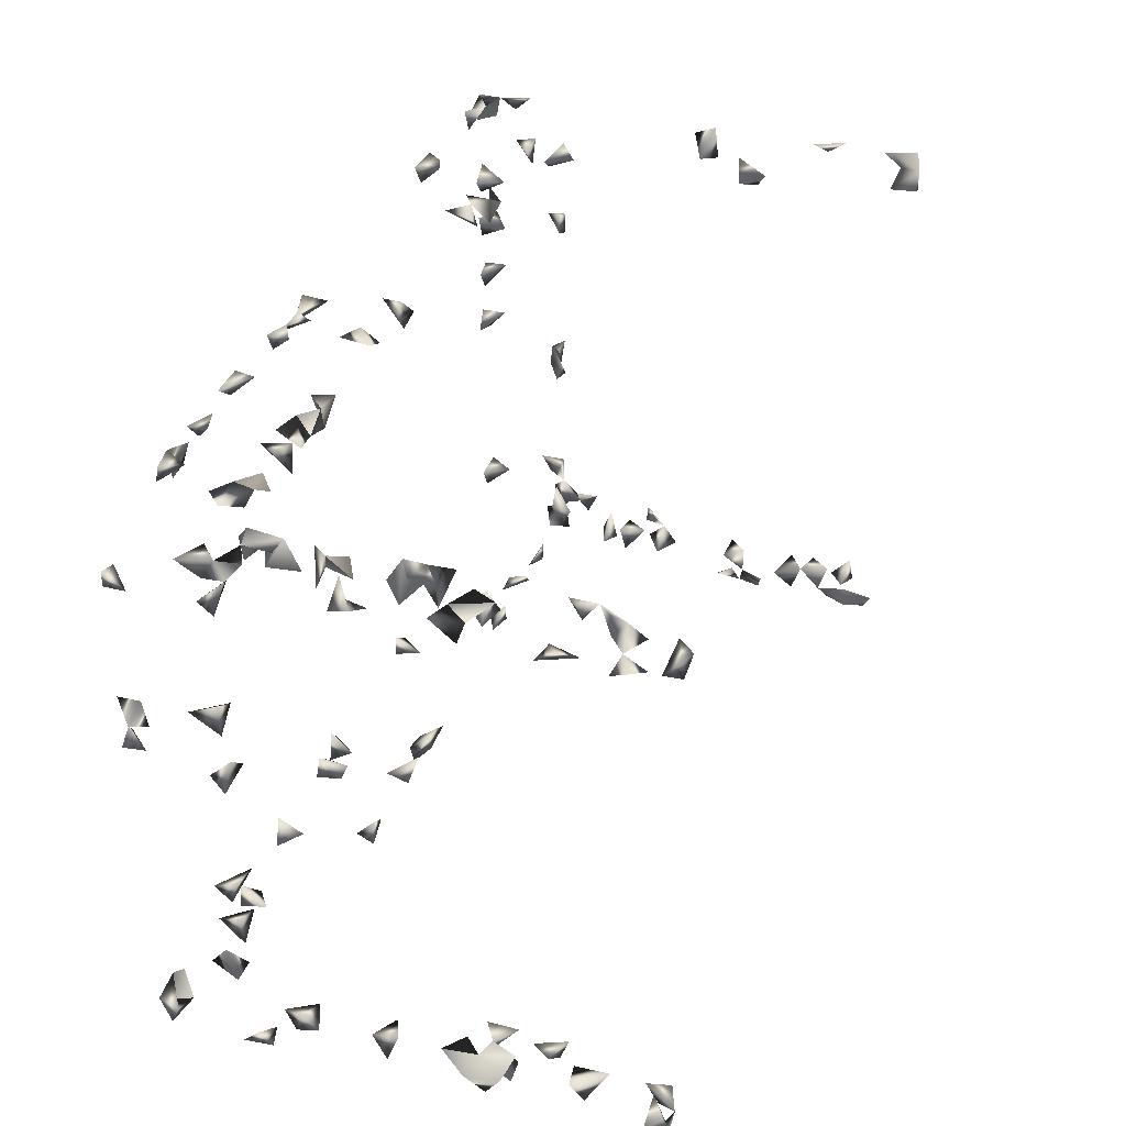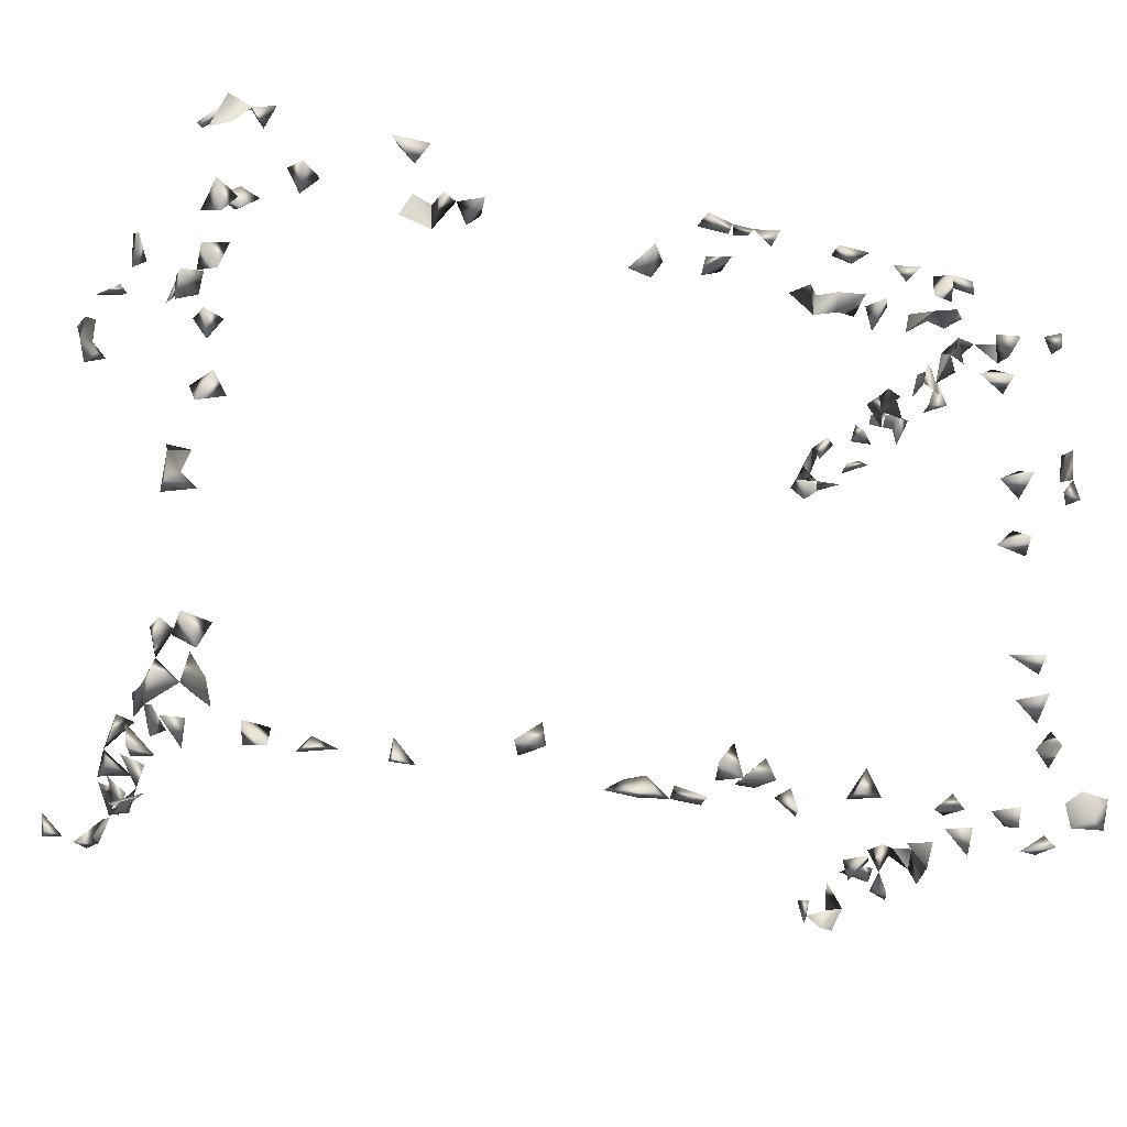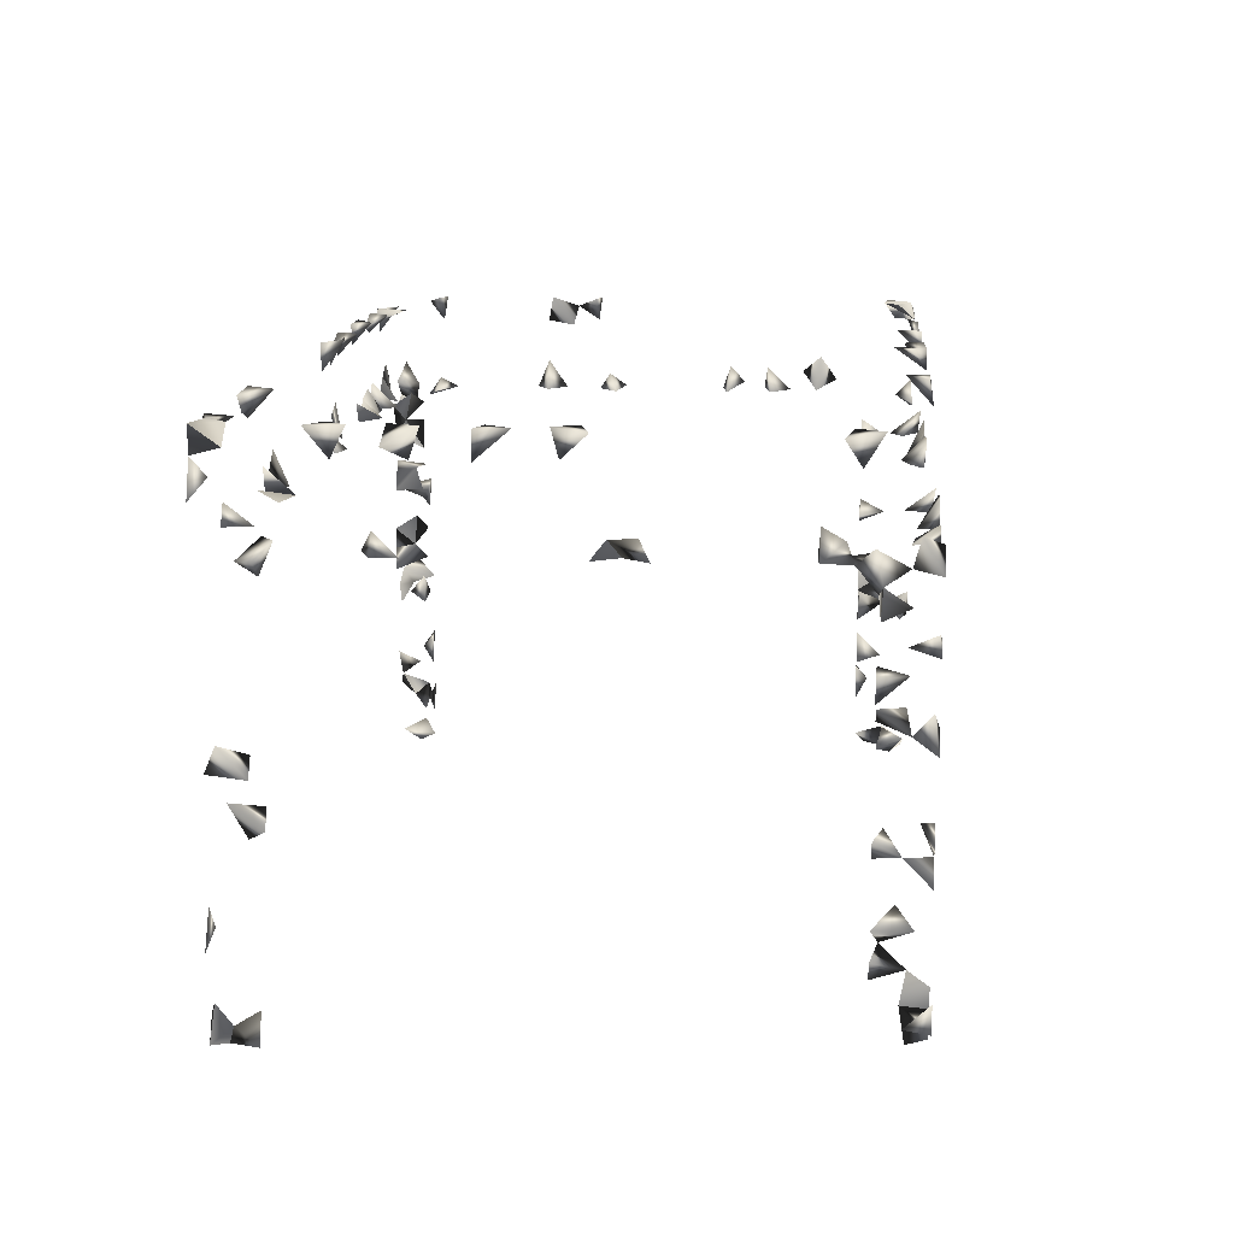
<metadata>
{"format":"obj","ext":"obj","renderer":"f3d","projection":"perspective","resolution":1024,"background":"white","views":[{"elev":35.8,"azim":-71.3,"up":"+Z"},{"elev":-21.7,"azim":154.7,"up":"+Z"},{"elev":13.5,"azim":95.1,"up":"+Y"}]}
</metadata>
<code>
v -0.6355 -0.5984 -0.3938
v -0.6113 -0.5869 -0.371
v 0.5858 -0.5974 -0.389
v -0.6113 -0.5684 -0.4147
v -0.6837 -0.5984 -0.4143
v -0.6492 -0.58 -0.4166
v 0.6486 -0.5984 0.4086
v 0.677 -0.5642 0.3956
v 0.6596 -0.5984 0.37
v 0.677 -0.5901 0.4257
v 0.6252 -0.5984 0.384
v 0.6498 -0.5547 0.3691
v 0.677 -0.5396 -0.3825
v 0.6707 -0.5483 -0.4166
v 0.677 -0.5361 0.4177
v -0.09228 0.1451 -0.4166
v -0.2672 0.1478 -0.4157
v -0.3074 0.1421 -0.4166
v -0.6113 -0.3523 0.3797
v 0.6558 -0.5565 0.427
v -0.6723 -0.5984 -0.3811
v -0.688 -0.5964 -0.3526
v -0.6847 -0.5984 0.4161
v -0.688 -0.5691 -0.382
v -0.6639 -0.5945 0.3756
v -0.688 -0.5747 0.3941
v -0.6222 -0.4407 0.427
v -0.6113 -0.4541 0.3892
v -0.6113 -0.4758 0.4186
v -0.6483 -0.4654 0.427
v -0.688 -0.4471 0.3965
v -0.6859 -0.5108 0.3756
v -0.6797 -0.3118 0.427
v -0.6139 -0.4912 0.3756
v -0.06331 0.000278 0.4205
v -0.6113 -0.254 0.3942
v -0.6272 -0.2785 0.3756
v -0.6142 -0.2613 0.427
v -0.6123 -0.298 0.427
v -0.6113 -0.5494 -0.3807
v -0.1047 0.003749 -0.4166
v -0.06622 0.000278 -0.3923
v -0.01164 0.0006593 -0.4166
v 0.5858 -0.5025 -0.3892
v 0.5858 -0.4692 -0.355
v 0.6113 -0.4856 -0.3445
v 0.5858 -0.4546 -0.3979
v 0.5861 -0.5168 -0.3445
v 0.6195 -0.3346 -0.3445
v 0.5858 -0.3278 -0.3576
v 0.5937 -0.3633 -0.3445
v 0.5858 -0.3642 -0.381
v 0.5858 -0.3202 -0.3999
v 0.5858 -0.394 -0.4099
v 0.3184 0.0143 -0.4166
v 0.2173 0.1099 -0.4166
v 0.6056 -0.5153 -0.4166
v -0.2685 0.1144 -0.4166
v -0.688 -0.2013 -0.3767
v -0.6858 -0.1795 -0.3368
v -0.688 -0.1007 -0.3542
v -0.688 0.01871 -0.4145
v -0.6827 -0.0241 -0.4166
v -0.688 0.1181 -0.3865
v -0.6871 0.1312 -0.4166
v -0.6491 -0.01457 -0.4166
v 0.6761 -0.4757 0.427
v -0.4838 0.1478 0.424
v -0.688 -0.5383 0.3873
v -0.6638 -0.5518 0.3756
v -0.6422 0.1478 -0.3684
v -0.613 -0.3674 -0.3368
v -0.6113 -0.32 -0.3384
v -0.639 -0.4975 0.427
v -0.688 -0.42 0.3773
v -0.6547 -0.585 0.427
v -0.6445 -0.3402 0.3756
v -0.6113 -0.3079 0.3804
v -0.6113 -0.3343 0.403
v -0.6113 -0.2056 0.3898
v -0.6481 -0.2487 0.427
v -0.6679 -0.1704 0.427
v -0.688 -0.2885 0.4068
v -0.1406 0.1478 -0.4143
v -0.6637 -0.5756 -0.3368
v 0.6086 -0.4471 -0.3445
v 0.5858 -0.5476 -0.3812
v -0.6114 -0.4392 -0.3368
v -0.6303 -0.3942 -0.3368
v -0.6505 -0.422 -0.3368
v 0.6374 -0.1903 -0.4166
v 0.677 -0.2143 -0.4159
v 0.6763 -0.5077 -0.4166
v 0.6322 -0.4538 0.427
v 0.6401 -0.1844 -0.3445
v 0.6634 -0.01157 -0.4166
v 0.5858 -0.4215 -0.3739
v 0.6175 -0.3913 -0.4166
v 0.1952 0.1478 -0.4116
v 0.5971 -0.5843 -0.4166
v -0.2828 0.1478 -0.3795
v -0.6566 -0.08901 -0.3368
v -0.688 0.003533 -0.177
v -0.688 -0.006229 -0.3906
v -0.6113 -0.5361 0.3809
v -0.04331 0.000278 0.3889
v -0.6411 -0.5138 0.3756
v -0.6113 -0.1624 0.3797
v -0.4783 0.1478 0.376
v -0.6836 -0.05291 0.427
v -0.688 -0.01642 0.4263
v 0.6525 0.1478 0.3843
v 0.6685 0.1478 0.2964
v -0.6108 0.1478 -0.3904
v -0.6377 0.000278 0.06254
v -0.6869 0.1478 -0.3751
v -0.688 0.03769 0.4162
v -0.688 0.139 0.3746
v -0.6871 0.1478 0.08965
v -0.688 -0.3365 0.411
v -0.65 -0.4265 0.3756
v -0.6376 -0.5984 0.3947
v -0.659 -0.3647 0.427
v -0.6478 -0.285 0.427
v -0.05139 0.01427 -0.4166
v -0.06459 0.1177 -0.4166
v -0.05508 0.1478 -0.3981
v -0.1256 0.1478 -0.3861
v -0.1291 0.1098 -0.4166
v -0.6439 -0.3403 -0.3368
v -0.6483 -0.5096 -0.3368
v 0.5974 -0.3507 0.3691
v -0.6113 -0.3353 -0.3796
v -0.07816 0.1478 -0.3714
v 0.6746 0.1478 0.1044
v 0.677 0.1445 -0.02489
v 0.5966 -0.1777 -0.3445
v 0.6092 -0.3121 -0.4166
v 0.5883 -0.5498 -0.4166
v 0.345 0.000278 -0.3784
v -0.6817 -0.04661 -0.3368
v -0.6862 0.000278 -0.2197
v -0.6789 -0.2782 -0.3368
v -0.6113 -0.511 0.3985
v -0.664 -0.4694 0.3756
v -0.6371 -0.2315 0.3756
v -0.6698 0.000278 0.09192
v -0.688 0.00375 0.05047
v -0.688 0.02284 0.07745
v -0.6116 -0.09431 0.3756
v -0.4461 0.1478 0.3802
v -0.6113 -0.2288 0.4262
v -0.3983 0.000278 0.4042
v -0.3311 0.000278 0.4257
v 0.5914 -0.3208 0.3691
v -0.6552 0.1478 -0.4096
v -0.4441 0.1398 -0.4166
v -0.6856 -0.3238 0.3756
v -0.6419 -0.3307 0.427
v -0.647 -0.3044 -0.3368
v -0.6132 -0.3193 -0.4166
v -0.09686 0.1126 -0.4166
v 0.677 0.1261 0.2078
v 0.677 0.1105 0.1048
v 0.6471 0.1478 0.09365
v 0.3608 0.000278 0.3956
v 0.677 0.1421 -0.3032
v 0.6557 0.1478 -0.3499
v 0.6382 0.1478 -0.3147
v 0.677 0.02648 -0.04409
v 0.6755 0.000278 -0.09259
v 0.6373 0.000278 -0.02586
v 0.5858 -0.3649 0.3923
v 0.5858 -0.32 0.4179
v 0.6197 -0.1422 -0.3445
v 0.6712 -0.1617 -0.3445
v 0.677 0.003983 -0.2789
v 0.677 -0.07384 -0.4126
v 0.6617 -0.1052 -0.4166
v 0.677 -0.1639 -0.4094
v 0.6047 -0.3552 -0.4166
v 0.6238 -0.558 -0.4166
v -0.2519 0.000278 -0.373
v -0.688 -0.06617 -0.3645
v -0.688 0.001755 -0.1091
v -0.645 0.000278 -0.1168
v -0.688 -0.3663 -0.3608
v -0.6865 -0.07648 -0.3368
v -0.688 0.01708 -0.2943
v -0.6492 -0.2022 -0.3368
v -0.6862 0.000278 0.1478
v -0.688 0.04345 0.1775
v -0.6538 0.000278 0.1772
v -0.6463 -0.1665 0.3756
v -0.6748 -0.1548 0.3756
v -0.493 0.000278 0.3973
v -0.6128 -0.0169 0.3756
v -0.589 0.000278 0.3918
v -0.688 -0.1898 0.3927
v -0.2819 0.000278 0.419
v -0.3062 0.0254 0.427
v -0.2807 0.1478 0.4267
v -0.4271 0.1478 0.4256
v -0.3346 0.1478 0.4263
v 0.5084 0.000278 0.3918
v 0.6377 0.1478 -0.01244
v 0.6562 0.1478 0.02019
v -0.4206 0.1478 -0.399
v -0.6366 0.1226 -0.4166
v -0.6843 -0.4632 -0.3368
v -0.688 -0.3122 -0.3701
v -0.02271 0.000278 -0.3835
v 0.04205 0.000278 -0.412
v -0.09327 0.04542 -0.4166
v -0.6596 -0.3792 -0.3368
v -0.6113 -0.4263 -0.3737
v -0.6385 -0.3629 -0.4166
v 0.677 0.1111 0.2633
v 0.6192 0.1206 0.427
v 0.6257 0.1478 0.414
v 0.5926 0.1478 0.4249
v 0.66 0.1468 0.427
v 0.5911 0.000278 0.3498
v 0.6509 -0.4262 0.427
v -0.004385 0.000278 0.3963
v 0.677 0.11 -0.3241
v 0.6715 0.000278 -0.02399
v 0.677 -0.4418 0.4128
v 0.3095 0.000278 0.3844
v 0.3102 0.000278 0.4242
v 0.677 -0.06112 -0.3468
v 0.677 0.0283 -0.07957
v 0.5858 -0.01842 -0.3651
v 0.6 0.000278 -0.334
v 0.5858 -0.1342 -0.3456
v 0.677 -0.157 -0.3779
v 0.6329 -0.3335 -0.4166
v 0.2395 0.1478 -0.409
v 0.2005 0.1478 -0.3805
v 0.6454 -0.5326 -0.4166
v 0.5518 0.000278 -0.3826
v -0.2572 0.000278 -0.4135
v -0.2241 0.000278 -0.3904
v -0.6777 -0.2153 -0.3368
v -0.688 0.01202 -0.1449
v -0.6549 -0.1984 0.3756
v -0.6379 -0.1244 0.3756
v -0.6523 -0.07652 0.427
v -0.6174 -0.04785 0.3756
v -0.688 -0.02912 0.3981
v -0.3975 0.1478 0.3924
v -0.1623 0.0008248 0.427
v 0.6675 0.1478 0.06091
v -0.688 0.03521 -0.1818
v -0.681 0.1478 0.1701
v -0.688 0.1334 0.128
v -0.6306 0.000278 0.3542
v -0.665 -0.01317 0.3756
v -0.6784 0.1478 0.3431
v -0.688 0.1086 0.3513
v -0.688 0.1097 0.1777
v -0.6504 -0.4593 -0.3368
v -0.688 -0.4862 -0.3553
v -0.688 -0.3443 -0.3902
v -0.6733 -0.3306 -0.3368
v -0.02138 0.03448 -0.4166
v -0.6113 -0.3654 -0.404
v 0.6092 0.1478 0.3848
v 0.6227 -0.01913 0.3691
v 0.5858 -0.02588 0.3981
v 0.6422 0.000278 0.2019
v 0.6764 0.06012 0.427
v 0.5858 -0.04385 0.3701
v 0.6445 0.000278 -0.2761
v 0.677 -2.26e-05 -0.3801
v 0.6663 0.000278 -0.3177
v 0.677 0.02948 -0.3079
v 0.677 0.04564 -0.2795
v 0.6271 0.000278 -0.07848
v 0.6227 0.000278 -0.3025
v 0.677 -0.1912 -0.3848
v 0.5113 0.000278 -0.3875
v -0.2406 0.03588 -0.4166
v -0.6806 0.000278 -0.2613
v -0.688 0.0541 -0.2685
v -0.6509 0.000278 -0.1873
v -0.688 0.0362 -0.1213
v 0.3945 0.1478 0.3885
v -0.6113 -0.1137 0.4198
v -0.1547 0.0497 0.427
v -0.5266 0.1388 0.427
v -0.5197 0.1478 0.3974
v -0.1814 0.1476 0.427
v -0.5119 0.1079 0.427
v -0.4357 0.0388 0.427
v -0.3887 0.1288 0.427
v -0.301 0.1478 0.3994
v -0.3677 0.000278 0.4048
v -0.3581 0.02309 0.427
v -0.1281 0.000278 0.4126
v -0.03503 0.005243 0.427
v 0.677 0.1143 0.007976
v -0.4057 0.1227 -0.4166
v -0.4347 0.1013 -0.4166
v -0.6718 0.000278 0.3271
v -0.6453 0.1478 0.3543
v -0.688 0.1019 0.1371
v 0.01031 0.000278 -0.393
v 0.6597 0.1478 0.1648
v 0.6384 0.1478 0.2746
v 0.5287 0.002017 0.427
v 0.5643 0.000278 0.3698
v 0.6748 0.000278 0.2226
v 0.6746 0.000278 0.1877
v 0.6593 0.1098 0.427
v 0.677 0.08925 0.401
v 0.677 0.1229 0.3847
v 0.307 0.03689 0.427
v 0.28 0.01882 0.427
v 0.2561 0.000278 0.4041
v 0.6732 -0.2639 0.3691
v 0.609 -0.03151 -0.3445
v 0.677 -0.02172 -0.349
v 0.6501 0.000278 -0.05932
v 0.6357 -0.08702 -0.4166
v 0.677 -0.08882 -0.3774
v 0.5858 -0.1449 -0.3846
v 0.6493 -0.03699 -0.3445
v 0.521 0.01907 -0.4166
v 0.5478 0.001531 -0.4166
v 0.4782 0.003966 -0.4166
v -0.688 0.02993 -0.2396
v -0.6366 -0.1389 0.427
v -0.6113 -0.07321 0.4202
v -0.6113 -0.02413 0.4259
v -0.462 0.1269 0.427
v -0.4206 0.0004102 0.427
v -0.4297 0.000278 0.385
v -0.4524 0.01352 0.427
v -0.5267 0.03387 0.427
v -0.2876 0.1151 0.427
v -0.4 0.0339 0.427
v 0.4285 0.1449 0.427
v -0.688 0.01281 0.3589
v -0.688 0.002788 0.3961
v -0.164 0.1478 0.3947
v 0.008627 0.02966 -0.4166
v 0.6595 0.1478 0.2479
v 0.6451 0.1478 0.2048
v 0.677 0.1118 0.1748
v 0.677 0.03208 0.2182
v 0.4793 0.000278 0.424
v 0.5153 0.03049 0.427
v 0.6374 0.000278 0.2388
v 0.6527 0.07839 0.427
v 0.3444 0.01264 0.427
v 0.2334 0.000278 0.4256
v 0.6585 -0.2374 0.3691
v 0.677 0.02161 -0.3395
v 0.677 0.03646 -0.3903
v 0.3571 0.03168 -0.4166
v 0.677 -0.0441 -0.3829
v 0.6329 -0.0002849 -0.3445
v 0.3715 0.1478 0.4265
v -0.6113 -0.1264 0.3899
v -0.6277 -0.1672 0.427
v -0.6113 -0.04724 0.4055
v -0.5663 0.000278 0.4206
v -0.5347 0.0006563 0.427
v -0.1821 0.1131 0.427
v -0.1192 0.0334 0.427
v -0.4262 0.1181 0.427
v -0.556 0.0532 0.427
v -0.3249 0.000278 0.3902
v 0.3762 0.1084 0.427
v -0.6562 0.1478 0.09666
v -0.06555 0.1049 0.427
v -0.03346 0.03553 0.427
v -0.1246 0.1054 0.427
v 0.677 -0.2221 0.4052
v 0.6526 0.02288 -0.4166
v 0.4346 0.03859 -0.4166
v 0.3513 0.000278 -0.4115
v 0.4564 0.000278 -0.3911
v -0.4964 0.007141 0.427
v -0.6484 -0.03412 0.427
v -0.5811 0.02918 0.427
v 0.4073 0.1199 0.427
v -0.688 0.1114 0.09483
v -0.0931 0.1478 0.3987
v -0.109 0.1333 0.427
v -0.1449 0.1334 0.427
v 0.677 -0.2567 0.4198
v 0.4763 0.04 -0.4166
v -0.06047 0.1476 0.427
v -0.688 0.0006432 0.1958
v -0.1258 0.1478 0.4042
v -0.6597 0.009157 0.427
v 0.2477 0.0485 0.427
f 12 11 7
f 9 11 12
f 11 9 7
f 7 8 12
f 8 9 12
f 9 8 7
f 20 15 8
f 10 15 20
f 8 10 15
f 20 8 7
f 7 10 20
f 10 8 7
f 6 21 24
f 5 21 24
f 5 6 24
f 21 6 1
f 21 5 1
f 6 5 1
f 29 28 27
f 27 28 30
f 30 29 27
f 28 29 30
f 36 37 39
f 39 38 36
f 37 38 39
f 40 4 1
f 1 2 40
f 2 4 40
f 4 2 1
f 48 45 44
f 44 45 46
f 44 46 48
f 48 46 45
f 49 51 52
f 52 50 49
f 52 51 50
f 49 50 51
f 25 26 76
f 76 26 23
f 26 25 23
f 79 78 77
f 19 77 78
f 19 78 79
f 79 77 19
f 85 22 21
f 21 24 85
f 85 24 22
f 21 22 24
f 45 86 97
f 97 86 47
f 97 47 45
f 45 47 86
f 101 58 17
f 18 58 101
f 17 18 101
f 58 18 17
f 104 66 62
f 63 66 104
f 62 63 104
f 66 63 62
f 69 70 107
f 32 69 107
f 107 70 32
f 70 69 32
f 25 76 122
f 122 76 23
f 23 25 122
f 36 37 124
f 124 38 36
f 37 38 124
f 129 84 16
f 129 128 84
f 16 84 128
f 72 130 133
f 133 130 73
f 133 73 72
f 72 73 130
f 126 127 134
f 134 127 16
f 16 126 134
f 127 126 16
f 139 100 3
f 3 87 139
f 100 87 3
f 139 87 57
f 139 87 44
f 139 57 44
f 44 57 87
f 144 74 34
f 29 74 144
f 29 34 144
f 29 34 74
f 144 107 105
f 34 107 144
f 144 105 34
f 34 105 107
f 75 121 145
f 145 121 31
f 31 75 145
f 121 75 31
f 115 147 148
f 115 148 149
f 149 148 147
f 149 147 115
f 152 146 36
f 80 146 152
f 152 80 36
f 146 80 36
f 36 81 152
f 152 81 38
f 152 38 36
f 36 38 81
f 65 116 156
f 116 65 64
f 156 71 64
f 156 116 71
f 64 71 116
f 158 120 83
f 33 120 158
f 158 83 33
f 33 83 120
f 159 123 120
f 159 120 33
f 33 123 159
f 123 120 33
f 162 129 16
f 128 129 162
f 16 128 162
f 155 173 174
f 173 155 132
f 174 173 132
f 132 155 174
f 52 98 181
f 181 98 54
f 181 54 52
f 52 54 98
f 100 139 182
f 182 139 87
f 87 100 182
f 141 184 188
f 102 141 188
f 184 141 102
f 188 184 61
f 61 102 188
f 184 102 61
f 199 194 82
f 82 195 199
f 82 194 195
f 209 156 64
f 65 156 209
f 64 65 209
f 209 156 114
f 209 156 71
f 71 114 209
f 71 114 156
f 214 125 41
f 42 125 214
f 41 42 214
f 125 42 41
f 216 89 88
f 88 90 216
f 216 90 89
f 88 89 90
f 226 168 167
f 226 169 168
f 167 169 226
f 167 168 169
f 94 224 228
f 228 224 67
f 67 94 228
f 224 94 67
f 237 181 138
f 53 181 237
f 237 138 53
f 53 138 181
f 239 238 99
f 56 238 239
f 56 99 238
f 239 99 56
f 13 93 240
f 240 93 14
f 240 14 13
f 13 14 93
f 244 190 60
f 59 190 244
f 244 60 59
f 59 60 190
f 194 199 246
f 246 199 195
f 246 195 194
f 135 164 253
f 164 165 253
f 253 165 135
f 165 164 135
f 210 262 263
f 263 262 131
f 131 210 263
f 262 210 131
f 265 215 130
f 187 215 265
f 265 187 130
f 215 187 130
f 160 211 265
f 143 211 265
f 143 160 265
f 211 160 143
f 265 264 211
f 187 264 265
f 265 211 187
f 187 211 264
f 125 212 266
f 43 125 266
f 212 125 43
f 267 217 161
f 133 217 267
f 267 161 133
f 133 161 217
f 268 220 219
f 219 221 268
f 268 221 220
f 219 220 221
f 223 269 273
f 269 270 273
f 270 269 223
f 177 274 276
f 277 276 274
f 177 276 277
f 278 274 177
f 278 277 274
f 177 277 278
f 281 236 176
f 95 236 281
f 281 176 95
f 95 176 236
f 281 180 91
f 92 180 281
f 91 92 281
f 180 92 91
f 283 243 242
f 183 243 283
f 283 242 183
f 183 242 243
f 142 254 286
f 286 254 103
f 103 142 286
f 254 142 103
f 287 245 185
f 186 245 287
f 185 186 287
f 245 186 185
f 291 292 294
f 68 291 294
f 294 292 68
f 292 291 68
f 302 207 206
f 136 207 302
f 302 206 136
f 136 206 207
f 304 303 208
f 157 303 304
f 157 208 303
f 304 208 157
f 306 260 259
f 118 260 306
f 306 259 118
f 118 259 260
f 255 261 307
f 307 261 256
f 307 256 255
f 255 256 261
f 308 212 43
f 223 273 312
f 312 273 270
f 312 270 223
f 112 220 315
f 112 220 222
f 315 220 219
f 219 222 315
f 222 220 219
f 112 315 317
f 317 315 222
f 112 222 317
f 319 318 229
f 230 318 319
f 318 230 229
f 229 230 319
f 170 232 324
f 324 171 170
f 170 171 232
f 232 279 324
f 324 279 171
f 279 232 171
f 172 227 324
f 324 227 170
f 324 172 170
f 227 172 170
f 326 325 179
f 178 325 326
f 326 179 178
f 178 179 325
f 327 235 175
f 137 235 327
f 327 175 137
f 137 175 235
f 329 282 241
f 282 329 330
f 330 329 241
f 241 282 330
f 284 285 332
f 332 285 189
f 189 284 332
f 285 284 189
f 109 151 336
f 336 151 68
f 68 109 336
f 151 109 68
f 339 338 337
f 295 337 338
f 295 338 339
f 339 337 295
f 341 297 202
f 204 297 341
f 202 204 341
f 297 204 202
f 298 299 342
f 153 298 342
f 342 299 153
f 299 298 153
f 257 305 344
f 344 305 258
f 344 258 257
f 257 258 305
f 347 308 213
f 347 213 43
f 43 213 308
f 43 266 347
f 212 308 347
f 347 266 212
f 218 310 348
f 348 310 113
f 113 218 348
f 310 218 113
f 350 349 309
f 350 309 163
f 163 349 350
f 163 309 349
f 313 314 351
f 351 314 271
f 314 313 271
f 353 352 311
f 205 352 353
f 205 311 352
f 353 311 205
f 313 351 354
f 354 351 271
f 271 313 354
f 315 316 355
f 272 315 355
f 355 316 272
f 316 315 272
f 356 229 166
f 356 230 229
f 166 230 356
f 230 229 166
f 362 328 323
f 231 328 362
f 362 323 231
f 328 323 231
f 363 322 233
f 233 234 363
f 322 234 233
f 280 322 363
f 234 280 363
f 322 280 234
f 363 359 275
f 275 323 363
f 359 323 275
f 323 328 363
f 363 328 276
f 328 323 276
f 276 359 363
f 276 323 359
f 289 333 365
f 365 333 247
f 247 289 365
f 333 289 247
f 366 365 333
f 108 365 366
f 366 333 108
f 365 333 108
f 367 335 197
f 197 198 367
f 367 335 198
f 335 198 197
f 249 334 367
f 150 334 367
f 150 249 367
f 334 249 150
f 371 300 290
f 252 300 371
f 371 290 252
f 252 290 300
f 251 296 372
f 372 296 203
f 203 251 372
f 296 251 203
f 374 200 154
f 374 201 200
f 374 201 154
f 154 200 201
f 374 299 298
f 374 298 154
f 154 299 374
f 299 298 154
f 378 301 225
f 378 225 106
f 106 225 301
f 35 301 378
f 378 106 35
f 35 106 301
f 275 360 381
f 381 360 96
f 96 275 381
f 360 275 96
f 383 361 140
f 55 361 383
f 383 140 55
f 55 140 361
f 385 369 340
f 196 369 385
f 385 340 196
f 369 340 196
f 386 250 110
f 111 250 386
f 110 111 386
f 110 111 250
f 335 367 386
f 334 335 386
f 367 335 334
f 386 367 248
f 248 334 386
f 367 334 248
f 387 369 340
f 368 369 387
f 369 368 340
f 340 373 387
f 387 373 368
f 340 368 373
f 343 364 388
f 288 343 388
f 364 343 288
f 364 375 388
f 388 375 288
f 375 364 288
f 389 376 256
f 119 376 389
f 389 256 119
f 119 256 376
f 392 370 346
f 293 370 392
f 392 346 293
f 293 346 370
f 393 380 358
f 321 380 393
f 393 358 321
f 321 358 380
f 382 384 394
f 394 384 331
f 331 382 394
f 384 382 331
f 377 390 395
f 390 391 395
f 395 391 377
f 391 390 377
f 191 193 396
f 396 192 191
f 396 193 192
f 191 192 193
f 379 392 397
f 397 392 391
f 397 391 379
f 379 391 392
f 250 345 398
f 111 250 398
f 345 250 111
f 398 345 117
f 398 117 111
f 111 117 345
f 320 357 399
f 399 357 319
f 319 320 399
f 357 320 319

</code>
